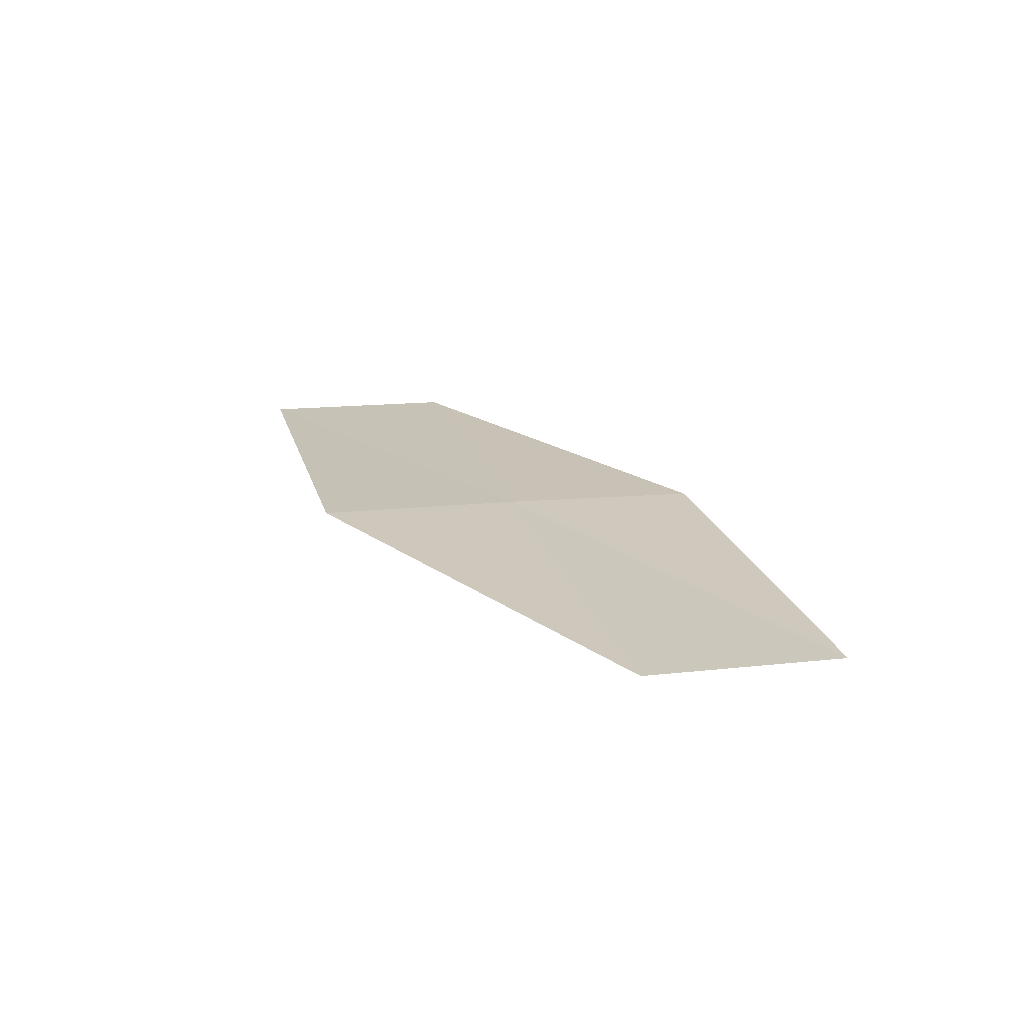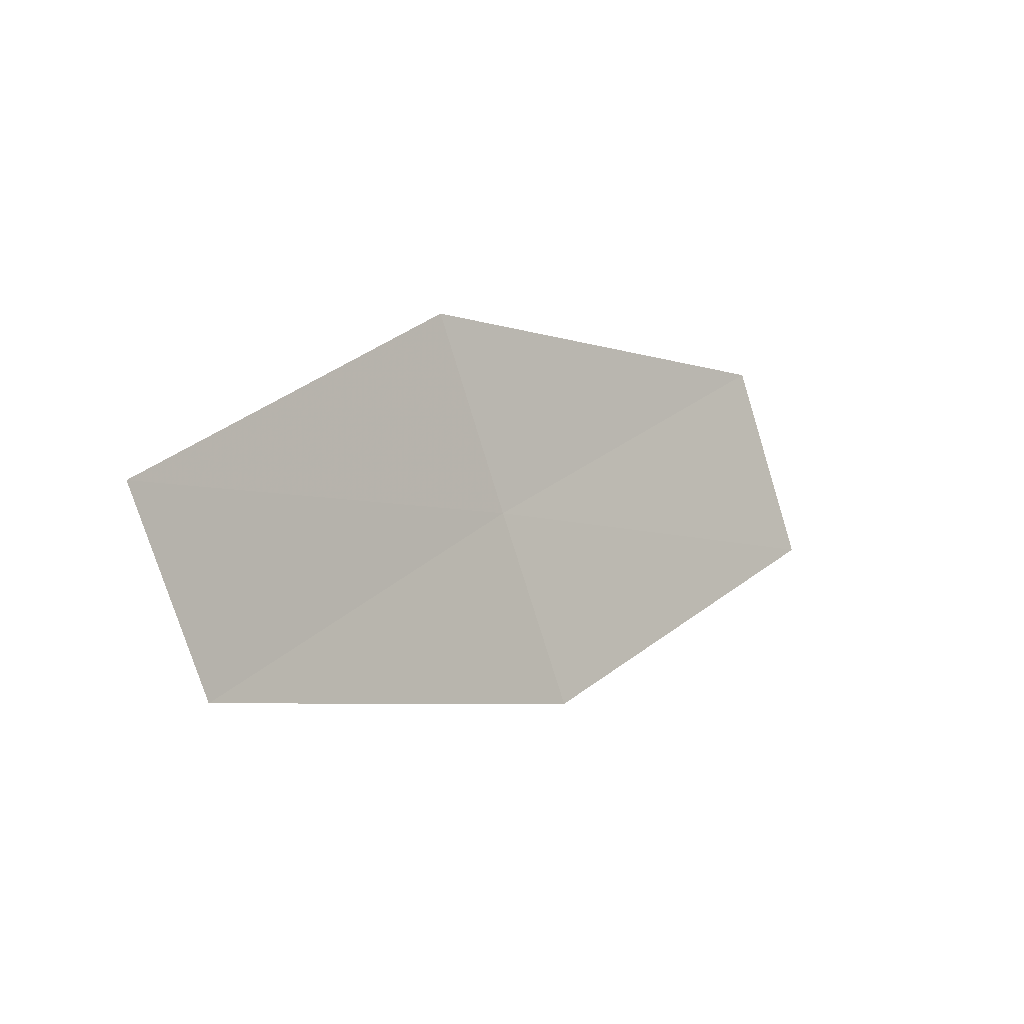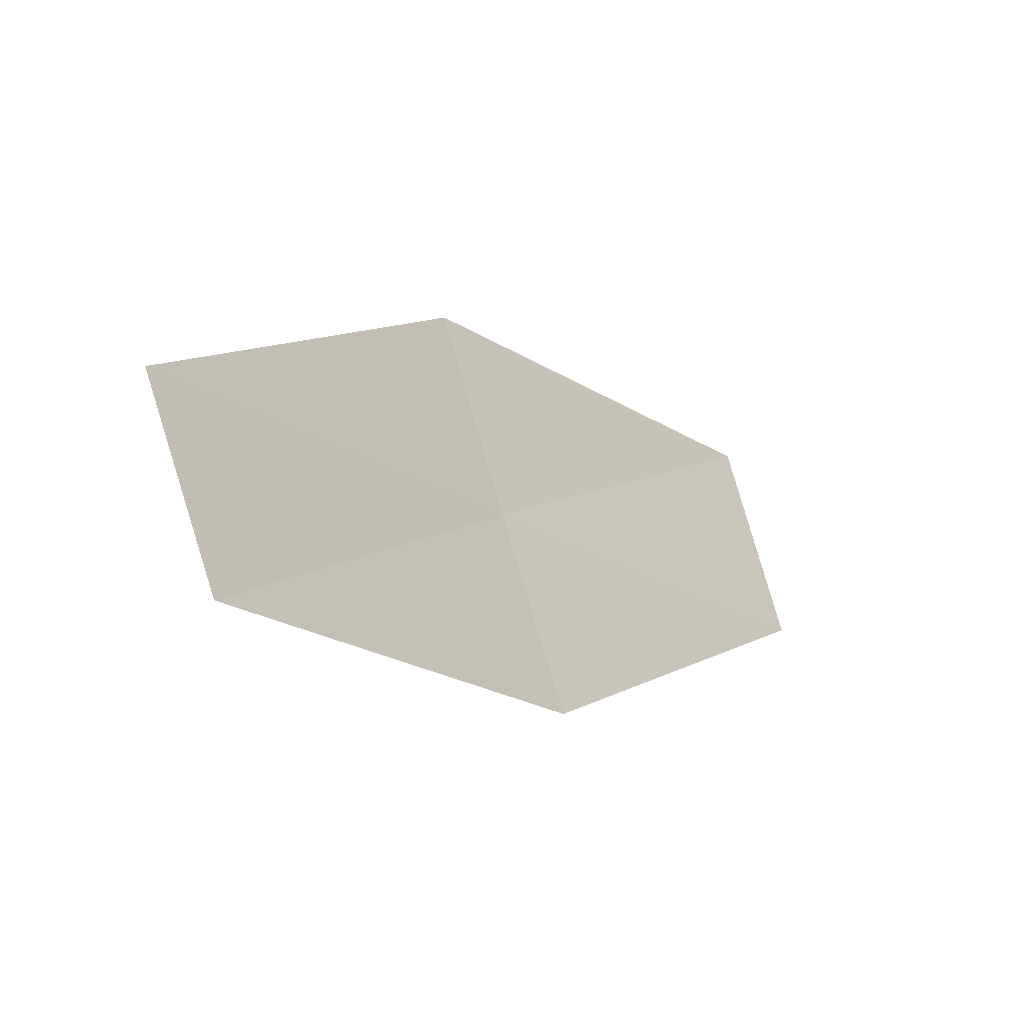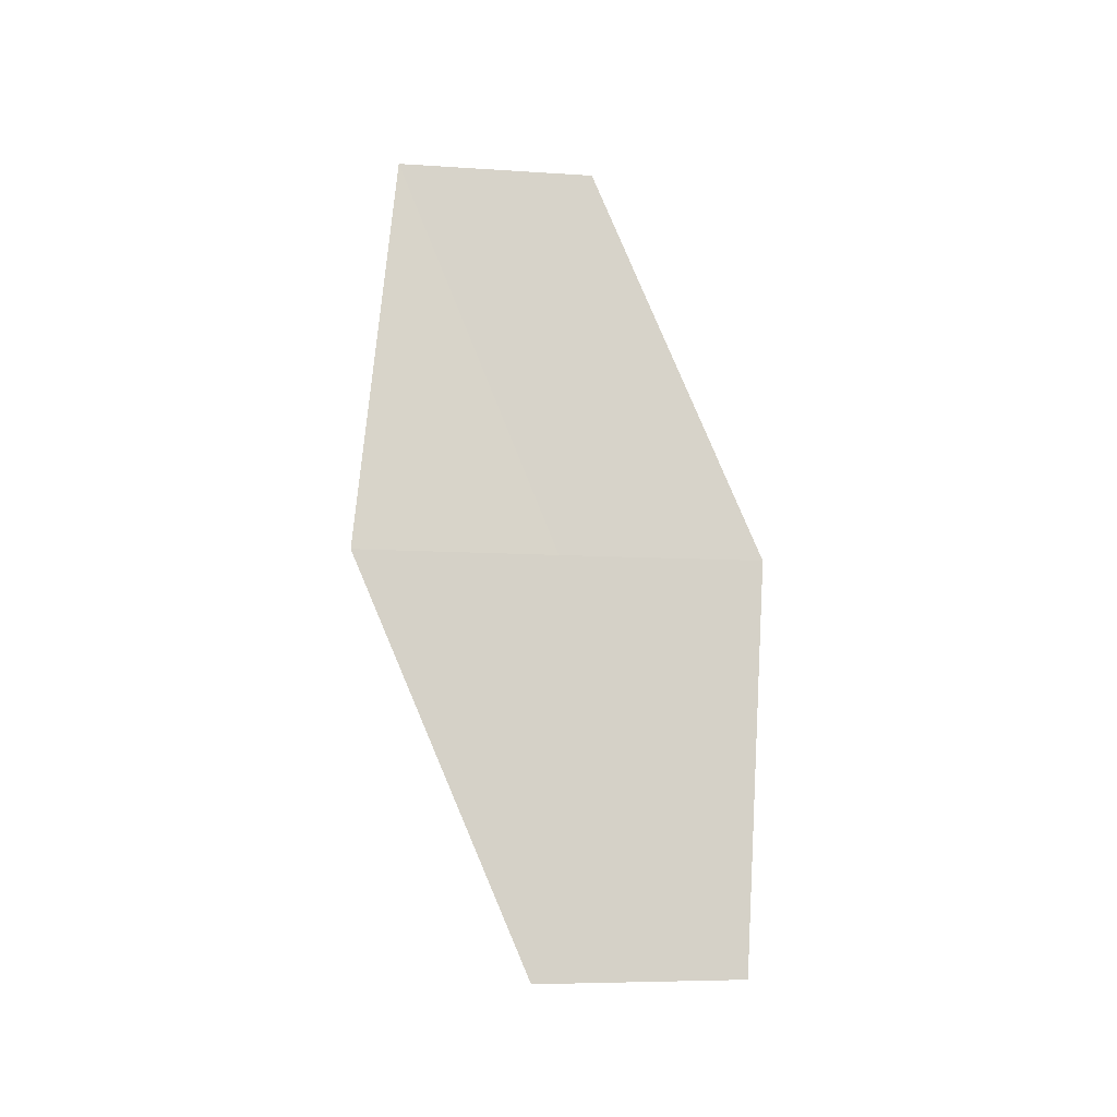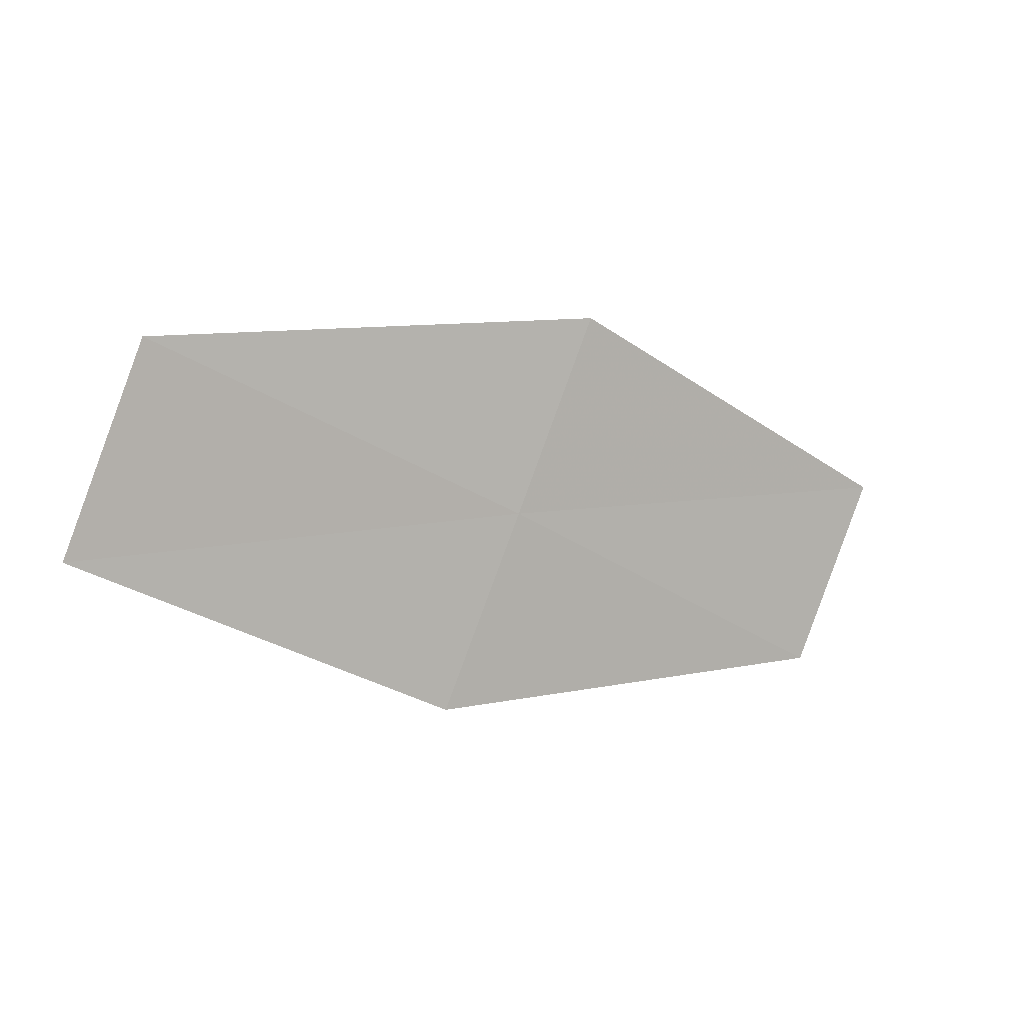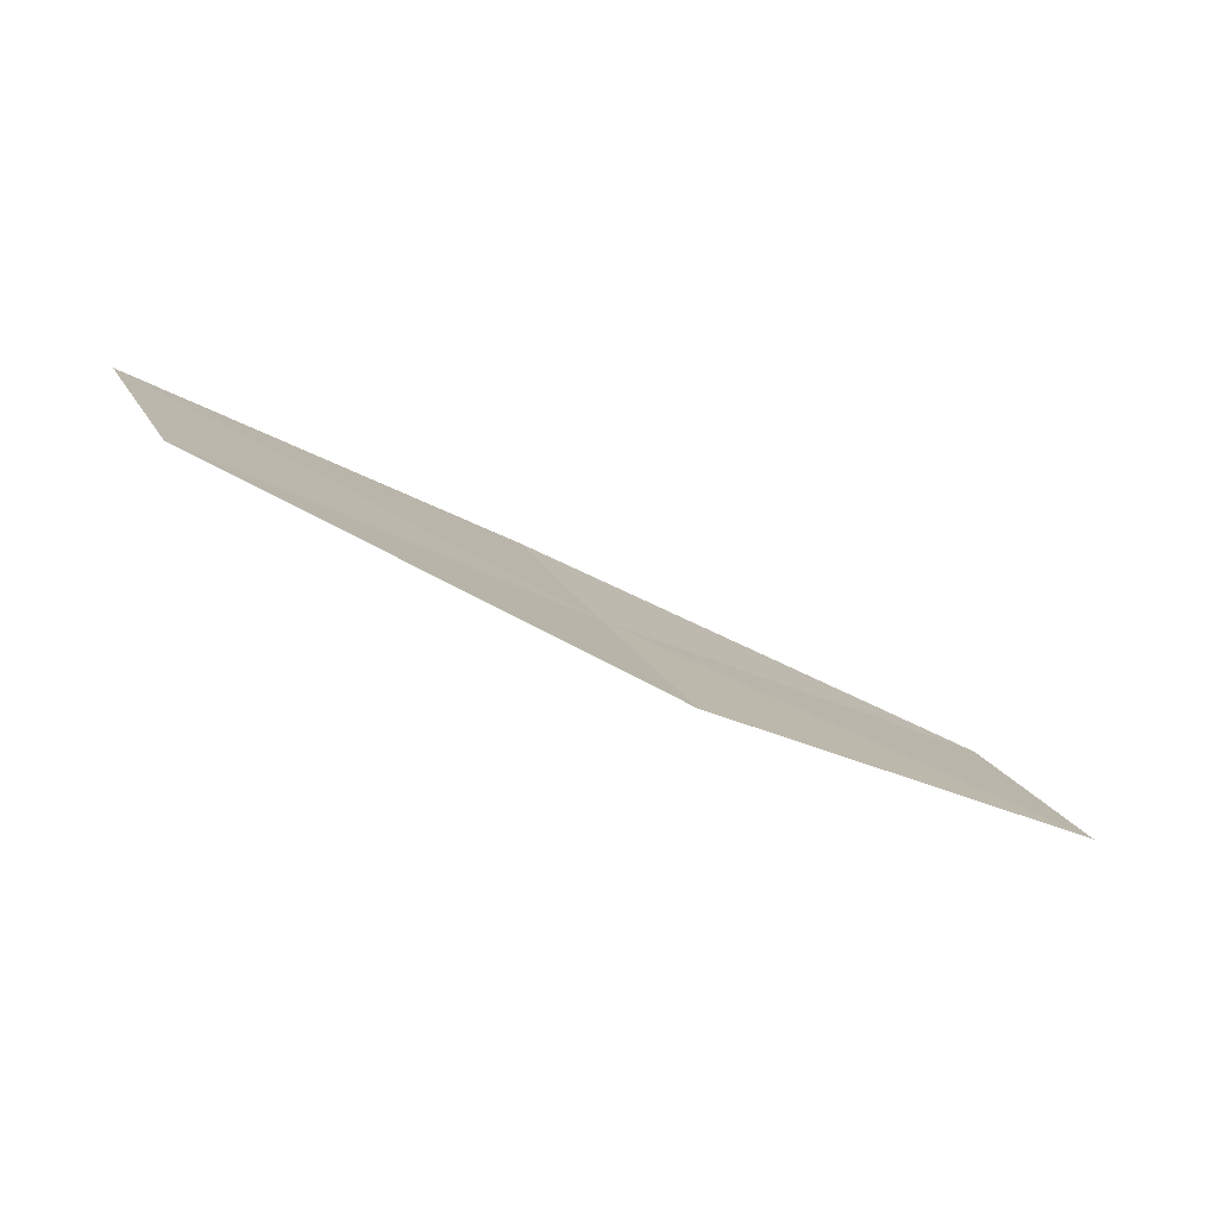
<metadata>
{"format":"obj","ext":"obj","renderer":"f3d","projection":"perspective","resolution":1024,"background":"white","views":[{"elev":20.2,"azim":-130.3,"up":"+Z"},{"elev":-3.7,"azim":132.8,"up":"+Y"},{"elev":-20.2,"azim":130.4,"up":"+Y"},{"elev":77.5,"azim":-111.0,"up":"+Z"},{"elev":5.5,"azim":-32.2,"up":"+Y"},{"elev":-77.2,"azim":151.8,"up":"+Y"}]}
</metadata>
<code>
v 8.491 -15.09 17.47
v 8.696 -14.59 17.5
v 7.489 -14.63 17.43
v 7.301 -15.15 17.38
v 8.291 -15.59 17.44
v 9.678 -15.07 17.48
v 9.463 -15.56 17.46
f 1 2 3
f 1 3 4
f 1 4 5
f 1 6 2
f 1 7 6
f 1 5 7

</code>
